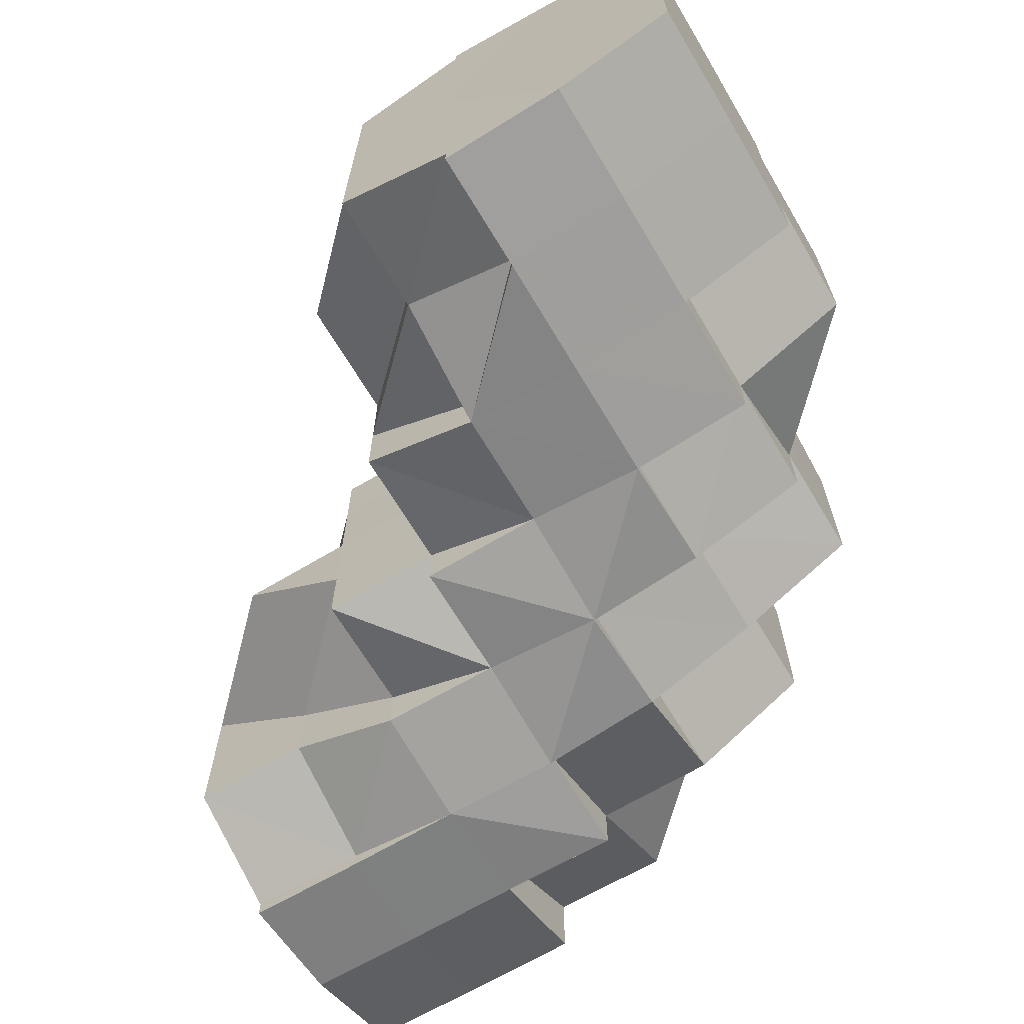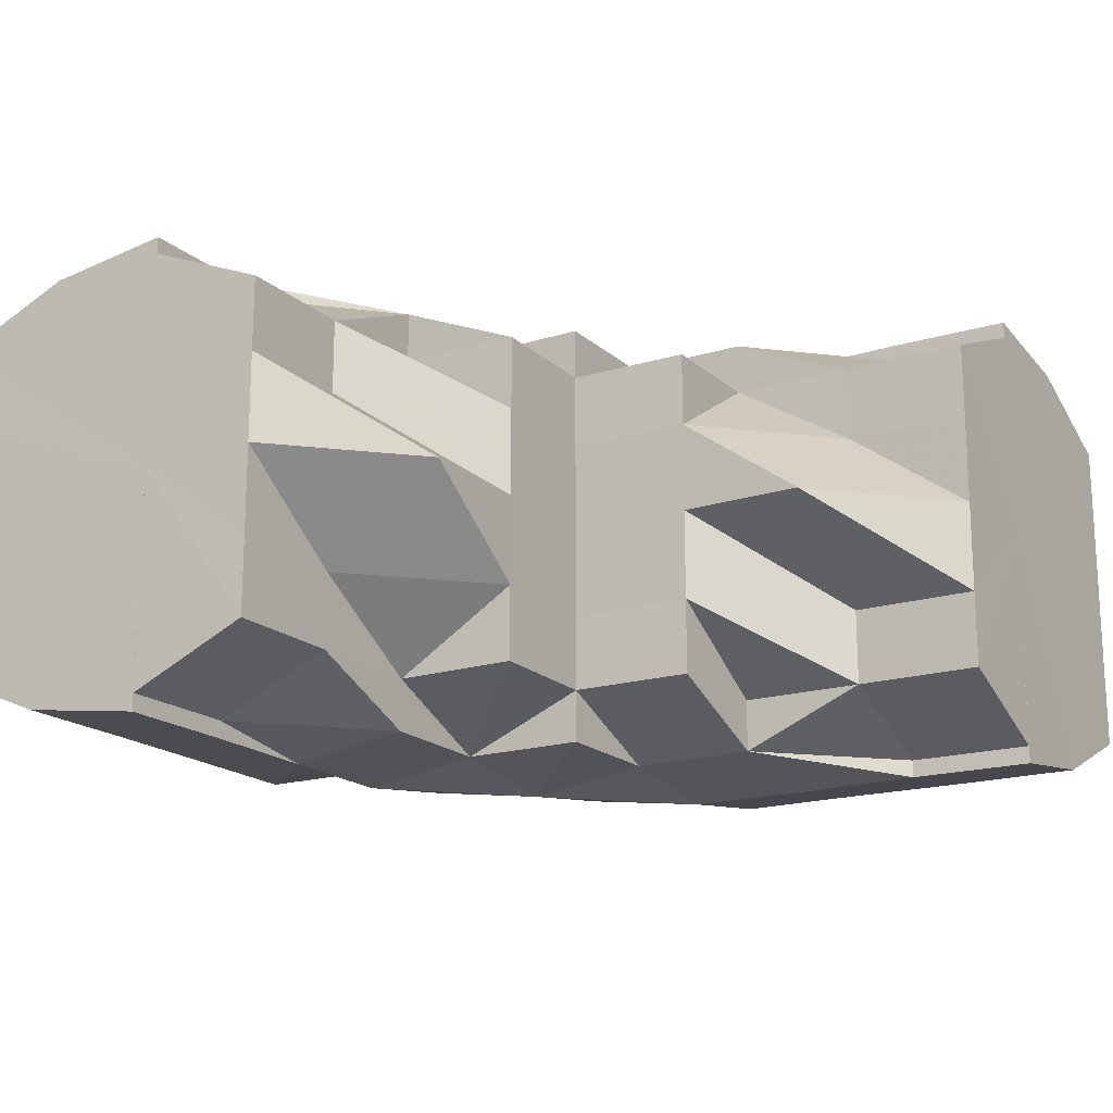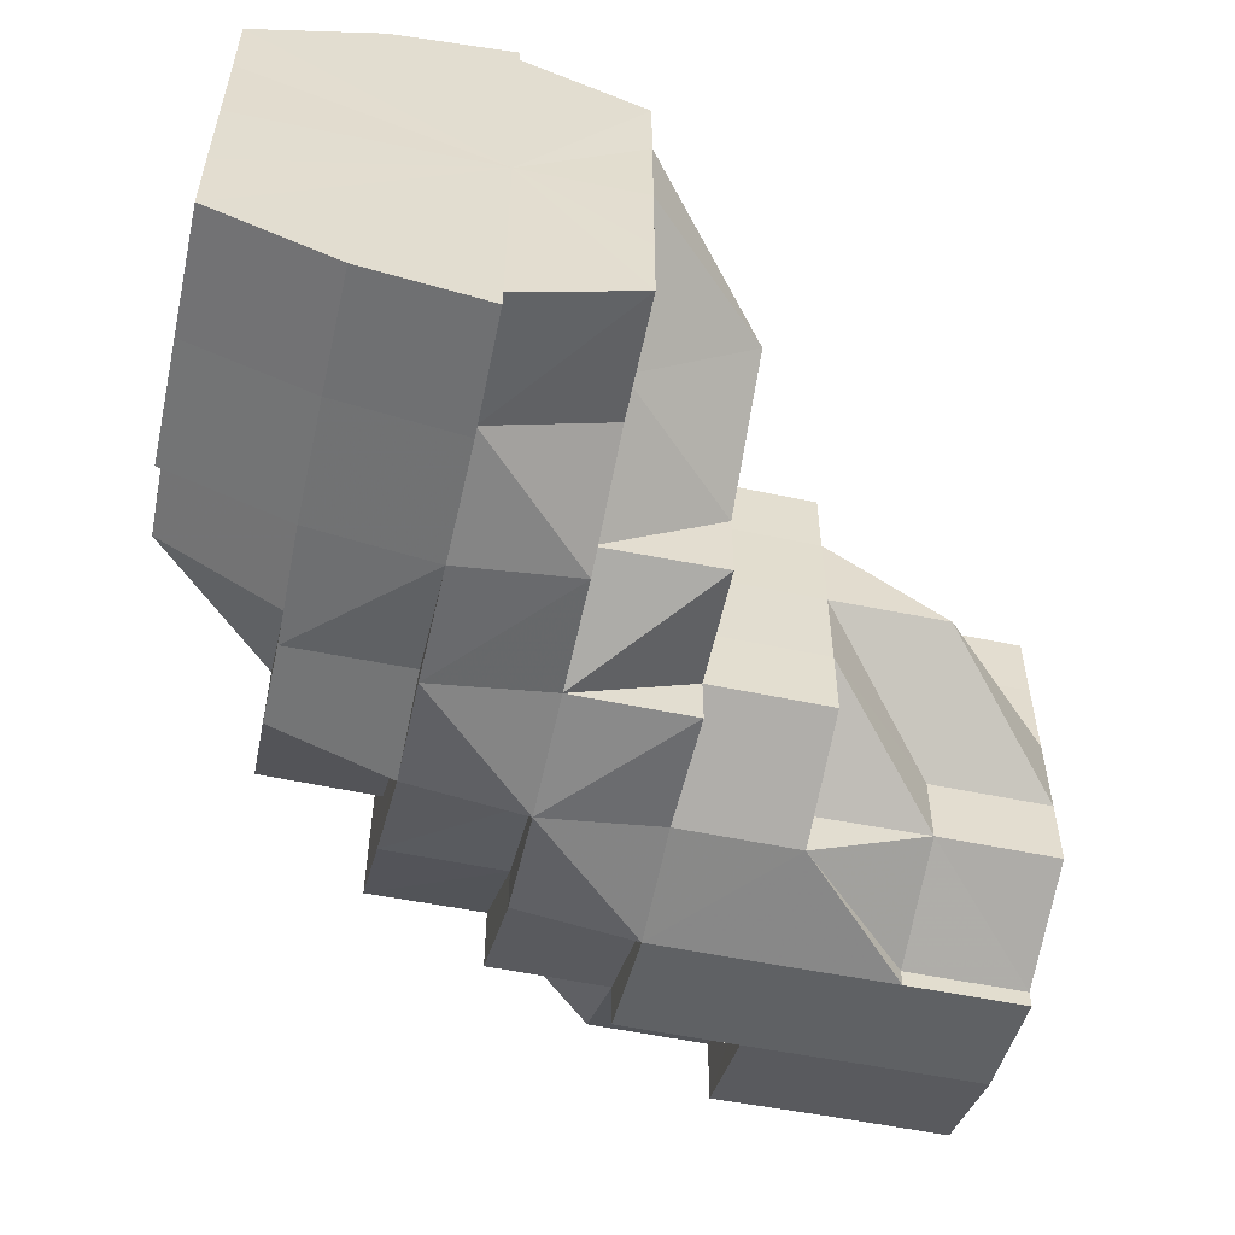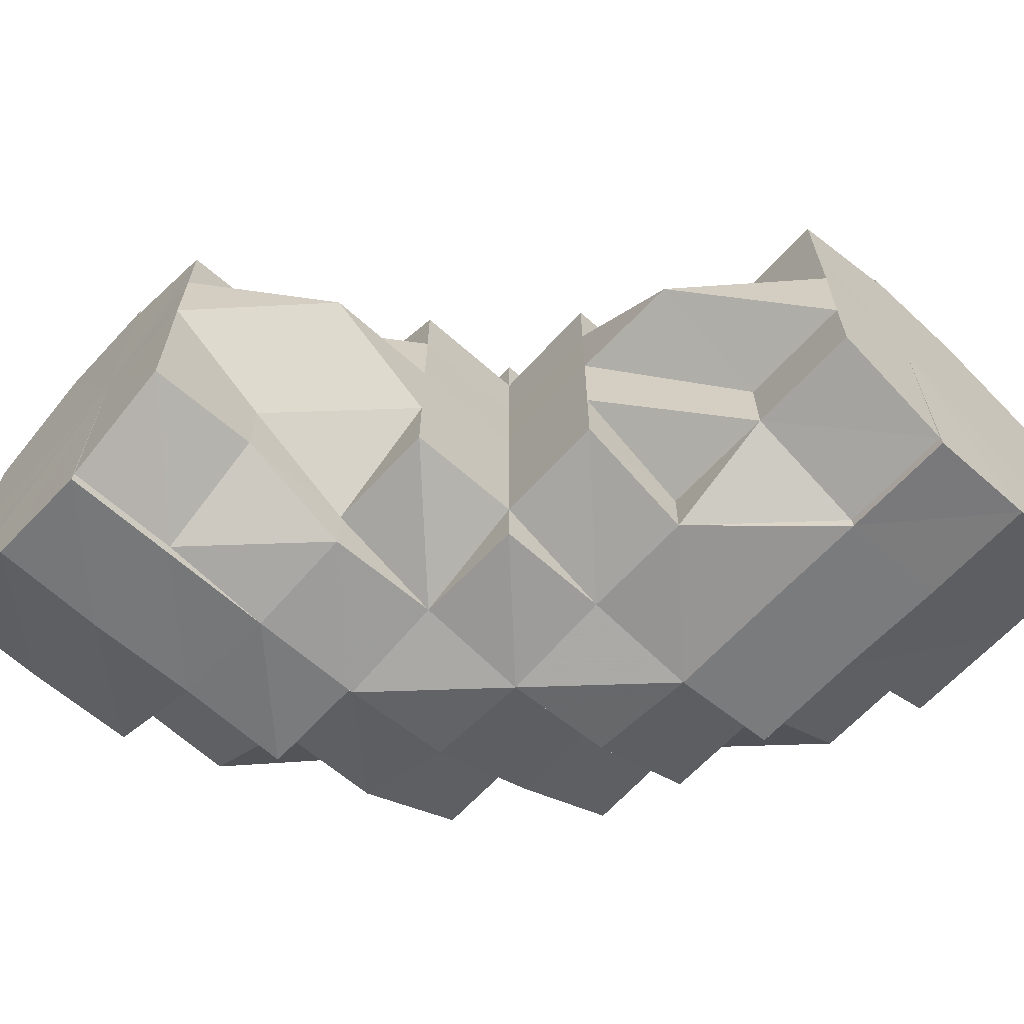
<metadata>
{"format":"obj","ext":"obj","renderer":"f3d","projection":"perspective","resolution":1024,"background":"white","views":[{"elev":-66.7,"azim":30.8,"up":"+Z"},{"elev":-17.9,"azim":-58.6,"up":"+Z"},{"elev":-54.5,"azim":-102.3,"up":"+Z"},{"elev":-63.6,"azim":-42.3,"up":"+Z"}]}
</metadata>
<code>
o 5499
v 2229 1876 14.56
v 2229 1876 14.56
v 2229 1876 14.55
v 2229 1876 14.55
v 2229 1876 14.55
v 2229 1876 14.55
v 2229 1876 14.55
v 2229 1876 14.54
v 2229 1876 14.55
v 2229 1876 14.55
v 2229 1876 14.55
v 2229 1876 14.55
v 2229 1876 14.54
v 2229 1876 14.54
v 2229 1876 14.54
v 2229 1876 14.54
v 2229 1876 14.55
v 2229 1876 14.54
v 2229 1876 14.54
v 2229 1876 14.54
v 2229 1876 14.54
v 2229 1876 14.55
v 2229 1876 14.54
v 2229 1876 14.54
v 2229 1876 14.54
v 2229 1876 14.54
v 2229 1876 14.54
v 2229 1876 14.54
v 2229 1876 14.54
v 2229 1876 14.54
v 2229 1876 14.54
v 2229 1876 14.54
v 2229 1876 14.54
v 2229 1876 14.54
v 2229 1876 14.55
v 2229 1876 14.54
v 2229 1876 14.56
v 2229 1876 14.55
v 2229 1876 14.55
v 2229 1876 14.56
v 2229 1876 14.57
v 2229 1876 14.57
v 2229 1876 14.58
v 2229 1876 14.58
v 2229 1876 14.55
v 2229 1876 14.56
v 2229 1876 14.55
v 2229 1876 14.54
v 2229 1876 14.57
v 2229 1876 14.58
v 2229 1876 14.57
v 2229 1876 14.56
v 2229 1876 14.57
v 2229 1876 14.56
v 2229 1876 14.57
v 2229 1876 14.55
v 2229 1876 14.57
v 2229 1876 14.57
v 2229 1876 14.57
v 2229 1876 14.58
v 2229 1876 14.57
v 2229 1876 14.57
v 2229 1876 14.57
v 2229 1876 14.57
v 2229 1876 14.58
v 2229 1876 14.57
v 2229 1876 14.57
v 2229 1876 14.57
v 2229 1876 14.57
v 2229 1876 14.58
v 2229 1876 14.56
v 2229 1876 14.57
v 2229 1876 14.56
v 2229 1876 14.55
v 2229 1876 14.56
v 2229 1876 14.55
v 2229 1876 14.55
v 2229 1876 14.55
v 2229 1876 14.54
v 2229 1876 14.55
v 2229 1876 14.54
v 2229 1876 14.55
v 2229 1876 14.55
v 2229 1876 14.55
v 2229 1876 14.55
v 2229 1876 14.55
v 2229 1876 14.56
v 2229 1876 14.55
v 2229 1876 14.55
v 2229 1876 14.54
v 2229 1876 14.55
v 2229 1876 14.54
v 2229 1876 14.54
v 2229 1876 14.54
v 2229 1876 14.54
v 2229 1876 14.58
v 2229 1876 14.58
v 2229 1876 14.58
v 2229 1876 14.58
v 2229 1876 14.58
v 2229 1876 14.58
v 2229 1876 14.58
v 2229 1876 14.58
v 2229 1876 14.58
v 2229 1876 14.58
v 2229 1876 14.57
v 2229 1876 14.58
v 2229 1876 14.58
v 2229 1876 14.57
v 2229 1876 14.57
v 2229 1876 14.57
v 2229 1876 14.57
v 2229 1876 14.58
v 2229 1876 14.58
v 2229 1876 14.58
v 2229 1876 14.58
v 2229 1876 14.58
v 2229 1876 14.58
v 2229 1876 14.58
v 2229 1876 14.57
v 2229 1876 14.57
v 2229 1876 14.58
v 2229 1876 14.57
v 2229 1876 14.57
v 2229 1876 14.58
v 2229 1876 14.58
v 2229 1876 14.58
v 2229 1876 14.57
v 2229 1876 14.57
v 2229 1876 14.57
v 2229 1876 14.57
v 2229 1876 14.57
v 2229 1876 14.56
v 2229 1876 14.57
v 2229 1876 14.56
v 2229 1876 14.57
v 2229 1876 14.56
v 2229 1876 14.57
v 2229 1876 14.55
v 2229 1876 14.57
v 2229 1876 14.57
v 2229 1876 14.57
v 2229 1876 14.56
v 2229 1876 14.57
v 2229 1876 14.57
v 2229 1876 14.57
v 2229 1876 14.57
v 2229 1876 14.57
v 2229 1876 14.58
v 2229 1876 14.57
v 2229 1876 14.58
v 2229 1876 14.58
v 2229 1876 14.57
v 2229 1876 14.57
v 2229 1876 14.57
v 2229 1876 14.57
v 2229 1876 14.57
v 2229 1876 14.57
v 2229 1876 14.58
v 2229 1876 14.58
v 2229 1876 14.58
v 2229 1876 14.57
v 2229 1876 14.58
v 2229 1876 14.58
v 2229 1876 14.58
v 2229 1876 14.57
v 2229 1876 14.58
v 2229 1876 14.57
v 2229 1876 14.57
v 2229 1876 14.57
v 2229 1876 14.58
v 2229 1876 14.57
v 2229 1876 14.57
v 2229 1876 14.57
v 2229 1876 14.58
v 2229 1876 14.58
v 2229 1876 14.58
v 2229 1876 14.58
v 2229 1876 14.58
v 2229 1876 14.58
v 2229 1876 14.57
v 2229 1876 14.57
v 2229 1876 14.57
v 2229 1876 14.55
v 2229 1876 14.55
v 2229 1876 14.55
v 2229 1876 14.55
v 2229 1876 14.54
v 2229 1876 14.55
v 2229 1876 14.55
v 2229 1876 14.55
v 2229 1876 14.54
v 2229 1876 14.55
v 2229 1876 14.55
v 2229 1876 14.55
v 2229 1876 14.55
v 2229 1876 14.54
v 2229 1876 14.56
v 2229 1876 14.57
v 2229 1876 14.56
v 2229 1876 14.57
v 2229 1876 14.56
v 2229 1876 14.55
v 2229 1876 14.55
v 2229 1876 14.55
v 2229 1876 14.55
v 2229 1876 14.55
v 2229 1876 14.55
v 2229 1876 14.55
v 2229 1876 14.55
v 2229 1876 14.54
v 2229 1876 14.55
v 2229 1876 14.55
v 2229 1876 14.55
v 2229 1876 14.55
v 2229 1876 14.55
v 2229 1876 14.55
v 2229 1876 14.56
v 2229 1876 14.55
v 2229 1876 14.57
v 2229 1876 14.56
v 2229 1876 14.56
v 2229 1876 14.55
v 2229 1876 14.55
v 2229 1876 14.57
v 2229 1876 14.57
v 2229 1876 14.57
v 2229 1876 14.58
v 2229 1876 14.57
v 2229 1876 14.57
v 2229 1876 14.57
v 2229 1876 14.56
v 2229 1876 14.56
v 2229 1876 14.57
v 2229 1876 14.57
v 2229 1876 14.55
v 2229 1876 14.54
v 2229 1876 14.55
v 2229 1876 14.55
v 2229 1876 14.54
v 2229 1876 14.54
v 2229 1876 14.55
v 2229 1876 14.54
v 2229 1876 14.54
v 2229 1876 14.54
v 2229 1876 14.55
v 2229 1876 14.55
v 2229 1876 14.55
v 2229 1876 14.55
v 2229 1876 14.54
v 2229 1876 14.55
v 2229 1876 14.54
v 2229 1876 14.55
v 2229 1876 14.55
v 2229 1876 14.56
v 2229 1876 14.56
v 2229 1876 14.57
v 2229 1876 14.57
v 2229 1876 14.57
v 2229 1876 14.58
v 2229 1876 14.58
v 2229 1876 14.58
v 2229 1876 14.57
v 2229 1876 14.57
v 2229 1876 14.57
v 2229 1876 14.57
v 2229 1876 14.58
v 2229 1876 14.57
v 2229 1876 14.58
v 2229 1876 14.57
v 2229 1876 14.57
v 2229 1876 14.58
v 2229 1876 14.57
v 2229 1876 14.56
v 2229 1876 14.57
v 2229 1876 14.55
v 2229 1876 14.55
v 2229 1876 14.55
v 2229 1876 14.56
v 2229 1876 14.55
v 2229 1876 14.57
v 2229 1876 14.56
v 2229 1876 14.57
v 2229 1876 14.55
v 2229 1876 14.56
v 2229 1876 14.57
v 2229 1876 14.57
v 2229 1876 14.55
v 2229 1876 14.55
v 2229 1876 14.57
v 2229 1876 14.57
v 2229 1876 14.58
v 2229 1876 14.58
v 2229 1876 14.57
v 2229 1876 14.58
v 2229 1876 14.55
v 2229 1876 14.54
v 2229 1876 14.55
v 2229 1876 14.55
v 2229 1876 14.58
v 2229 1876 14.58
v 2229 1876 14.58
v 2229 1876 14.58
v 2229 1876 14.58
v 2229 1876 14.58
v 2229 1876 14.57
v 2229 1876 14.56
v 2229 1876 14.58
v 2229 1876 14.58
v 2229 1876 14.58
v 2229 1876 14.58
v 2229 1876 14.58
v 2229 1876 14.58
v 2229 1876 14.57
v 2229 1876 14.56
v 2229 1876 14.55
v 2229 1876 14.55
v 2229 1876 14.54
v 2229 1876 14.54
v 2229 1876 14.55
v 2229 1876 14.54
v 2229 1876 14.54
v 2229 1876 14.54
v 2229 1876 14.54
v 2229 1876 14.54
v 2229 1876 14.54
v 2229 1876 14.54
v 2229 1876 14.54
v 2229 1876 14.54
v 2229 1876 14.55
v 2229 1876 14.55
v 2229 1876 14.55
v 2229 1876 14.55
v 2229 1876 14.55
v 2229 1876 14.54
v 2229 1876 14.54
v 2229 1876 14.55
v 2229 1876 14.55
v 2229 1876 14.54
v 2229 1876 14.54
v 2229 1876 14.55
v 2229 1876 14.54
v 2229 1876 14.54
v 2229 1876 14.54
v 2229 1876 14.55
v 2229 1876 14.54
v 2229 1876 14.54
v 2229 1876 14.54
v 2229 1876 14.55
v 2229 1876 14.55
v 2229 1876 14.55
v 2229 1876 14.54
v 2229 1876 14.54
v 2229 1876 14.54
v 2229 1876 14.54
v 2229 1876 14.54
v 2229 1876 14.54
v 2229 1876 14.54
v 2229 1876 14.54
v 2229 1876 14.54
v 2229 1876 14.54
v 2229 1876 14.55
v 2229 1876 14.54
v 2229 1876 14.54
v 2229 1876 14.54
v 2229 1876 14.55
v 2229 1876 14.55
v 2229 1876 14.54
v 2229 1876 14.54
v 2229 1876 14.54
v 2229 1876 14.55
v 2229 1876 14.55
v 2229 1876 14.55
v 2229 1876 14.55
v 2229 1876 14.56
v 2229 1876 14.55
v 2229 1876 14.56
v 2229 1876 14.57
v 2229 1876 14.55
v 2229 1876 14.57
v 2229 1876 14.57
v 2229 1876 14.58
v 2229 1876 14.57
v 2229 1876 14.57
v 2229 1876 14.58
v 2229 1876 14.57
v 2229 1876 14.57
v 2229 1876 14.57
v 2229 1876 14.57
v 2229 1876 14.57
v 2229 1876 14.58
v 2229 1876 14.58
v 2229 1876 14.58
v 2229 1876 14.58
v 2229 1876 14.58
v 2229 1876 14.56
v 2229 1876 14.56
v 2229 1876 14.57
v 2229 1876 14.57
v 2229 1876 14.57
v 2229 1876 14.56
v 2229 1876 14.55
v 2229 1876 14.55
v 2229 1876 14.54
v 2229 1876 14.55
v 2229 1876 14.57
v 2229 1876 14.58
v 2229 1876 14.57
v 2229 1876 14.58
v 2229 1876 14.55
v 2229 1876 14.54
v 2229 1876 14.54
v 2229 1876 14.54
v 2229 1876 14.54
v 2229 1876 14.54
v 2229 1876 14.54
v 2229 1876 14.55
v 2229 1876 14.54
v 2229 1876 14.54
v 2229 1876 14.54
v 2229 1876 14.55
v 2229 1876 14.57
v 2229 1876 14.57
v 2229 1876 14.57
v 2229 1876 14.57
v 2229 1876 14.58
v 2229 1876 14.54
v 2229 1876 14.54
v 2229 1876 14.54
v 2229 1876 14.58
v 2229 1876 14.58
v 2229 1876 14.58
v 2229 1876 14.54
v 2229 1876 14.54
v 2229 1876 14.55
v 2229 1876 14.54
v 2229 1876 14.54
v 2229 1876 14.57
v 2229 1876 14.58
v 2229 1876 14.58
v 2229 1876 14.58
v 2229 1876 14.58
v 2229 1876 14.58
v 2229 1876 14.58
v 2229 1876 14.58
v 2229 1876 14.58
v 2229 1876 14.58
v 2229 1876 14.58
v 2229 1876 14.54
v 2229 1876 14.54
v 2229 1876 14.54
v 2229 1876 14.57
v 2229 1876 14.57
v 2229 1876 14.57
v 2229 1876 14.54
v 2229 1876 14.55
v 2229 1876 14.55
v 2229 1876 14.55
v 2229 1876 14.55
v 2229 1876 14.57
v 2229 1876 14.58
v 2229 1876 14.58
v 2229 1876 14.58
v 2229 1876 14.58
v 2229 1876 14.58
v 2229 1876 14.58
v 2229 1876 14.58
v 2229 1876 14.58
v 2229 1876 14.58
v 2229 1876 14.58
v 2229 1876 14.58
v 2229 1876 14.58
v 2229 1876 14.57
v 2229 1876 14.55
v 2229 1876 14.55
v 2229 1876 14.55
v 2229 1876 14.55
v 2229 1876 14.54
v 2229 1876 14.58
v 2229 1876 14.57
v 2229 1876 14.57
v 2229 1876 14.57
v 2229 1876 14.57
f 1 2 3
f 3 4 5
f 2 4 6
f 5 7 8
f 4 7 9
f 10 11 7
f 4 12 7
f 8 13 14
f 11 15 13
f 7 13 16
f 7 17 13
f 15 18 19
f 18 20 21
f 22 20 23
f 24 21 25
f 13 25 26
f 13 24 27
f 27 28 29
f 30 31 29
f 31 32 33
f 34 28 35
f 36 30 37
f 38 36 37
f 39 38 37
f 40 39 37
f 41 40 37
f 42 41 37
f 43 42 37
f 44 43 37
f 45 46 37
f 47 45 37
f 48 47 37
f 49 50 37
f 51 49 37
f 52 53 37
f 52 54 53
f 54 55 53
f 56 54 52
f 57 55 58
f 58 59 60
f 55 59 61
f 62 63 59
f 59 64 65
f 55 66 59
f 66 67 68
f 69 68 70
f 71 72 66
f 73 66 55
f 74 71 73
f 73 75 66
f 54 73 55
f 76 73 54
f 76 77 73
f 78 74 76
f 56 76 54
f 79 78 80
f 81 80 82
f 83 76 56
f 83 84 85
f 86 56 87
f 88 83 56
f 35 88 86
f 88 56 89
f 90 83 88
f 28 90 88
f 28 88 91
f 92 90 93
f 94 95 90
f 59 96 97
f 97 96 98
f 59 99 96
f 96 65 100
f 96 100 101
f 99 102 103
f 102 104 103
f 99 103 105
f 106 102 107
f 107 105 108
f 109 110 106
f 111 112 110
f 105 113 114
f 105 114 115
f 116 105 117
f 116 117 118
f 116 118 119
f 118 117 120
f 118 120 121
f 122 118 123
f 123 120 124
f 125 126 122
f 127 128 120
f 124 129 1
f 128 130 129
f 120 129 131
f 120 132 129
f 129 2 133
f 129 134 2
f 134 135 2
f 2 135 4
f 135 12 4
f 134 136 135
f 135 137 12
f 136 137 135
f 138 136 134
f 137 139 12
f 138 140 141
f 136 142 137
f 138 142 136
f 142 143 137
f 137 143 139
f 142 144 143
f 145 144 146
f 147 138 148
f 149 150 138
f 151 152 147
f 152 153 154
f 151 155 156
f 156 157 158
f 159 149 160
f 160 161 162
f 159 163 164
f 164 165 166
f 161 167 168
f 169 168 170
f 171 172 169
f 172 173 174
f 175 176 173
f 177 178 171
f 177 179 180
f 180 181 145
f 181 182 183
f 184 185 186
f 186 187 188
f 189 139 190
f 190 191 192
f 139 191 193
f 139 194 191
f 194 195 191
f 143 194 139
f 196 195 197
f 143 198 194
f 199 200 198
f 201 202 143
f 202 203 194
f 194 204 205
f 200 206 207
f 207 208 209
f 210 209 211
f 212 213 210
f 214 215 211
f 216 217 215
f 218 219 216
f 220 218 221
f 222 221 212
f 223 224 214
f 225 226 222
f 227 226 225
f 228 229 227
f 228 230 231
f 232 233 223
f 234 235 232
f 231 235 234
f 224 236 237
f 238 239 236
f 240 237 241
f 242 243 240
f 244 245 241
f 246 247 245
f 248 246 242
f 249 250 244
f 251 252 250
f 253 254 249
f 255 256 248
f 257 258 255
f 259 258 257
f 258 256 233
f 260 261 259
f 262 261 260
f 258 263 256
f 264 263 258
f 265 264 258
f 264 266 263
f 267 268 265
f 269 270 264
f 270 271 263
f 272 269 273
f 263 274 256
f 263 275 274
f 256 274 276
f 256 276 238
f 274 277 276
f 276 277 278
f 275 279 274
f 274 279 277
f 279 280 277
f 277 280 278
f 275 281 279
f 279 282 280
f 281 282 279
f 281 283 282
f 282 284 280
f 282 285 284
f 286 281 275
f 286 287 281
f 288 284 289
f 290 286 291
f 292 293 290
f 293 286 294
f 293 295 286
f 289 296 297
f 284 296 298
f 284 299 296
f 300 293 301
f 302 303 301
f 303 304 293
f 304 305 293
f 305 306 286
f 304 305 307
f 305 306 307
f 308 309 300
f 309 310 311
f 312 311 313
f 306 314 281
f 306 314 307
f 314 315 282
f 314 315 307
f 315 316 284
f 315 316 307
f 316 317 307
f 316 317 296
f 317 318 307
f 317 318 319
f 296 320 319
f 296 319 321
f 321 319 322
f 319 323 322
f 321 322 324
f 318 325 307
f 318 326 327
f 324 327 328
f 329 328 330
f 331 330 332
f 333 331 334
f 335 324 336
f 337 338 335
f 339 340 324
f 341 339 342
f 342 343 344
f 345 346 343
f 347 348 344
f 349 345 278
f 350 278 347
f 351 278 350
f 352 324 353
f 352 353 329
f 354 352 329
f 355 354 356
f 355 357 358
f 354 359 357
f 354 360 359
f 353 361 362
f 363 325 361
f 364 361 365
f 365 362 366
f 366 362 367
f 361 368 362
f 369 368 361
f 370 371 362
f 370 371 307
f 371 372 307
f 371 372 373
f 362 374 373
f 372 375 307
f 362 373 376
f 372 375 377
f 375 378 307
f 373 379 377
f 375 378 380
f 378 381 307
f 381 382 307
f 381 382 308
f 378 381 383
f 383 384 308
f 383 308 385
f 380 386 383
f 387 383 385
f 380 383 387
f 388 387 389
f 390 380 387
f 385 391 392
f 385 392 393
f 394 393 395
f 377 380 390
f 377 396 380
f 397 377 390
f 373 377 397
f 397 390 398
f 376 373 397
f 376 397 75
f 399 390 400
f 401 397 399
f 402 376 401
f 403 376 402
f 404 405 403
f 400 406 407
f 406 408 409
f 410 411 412
f 197 413 414
f 415 416 413
f 417 418 415
f 419 420 421
f 422 423 424
f 424 425 426
f 427 428 429
f 430 431 432
f 433 434 435
f 436 437 435
f 438 439 440
f 438 441 442
f 443 444 104
f 444 445 104
f 445 446 447
f 448 447 104
f 449 450 451
f 452 453 454
f 455 456 457
f 457 458 459
f 460 461 462
f 463 464 465
f 466 467 468
f 469 470 467
f 471 472 473
f 474 475 476
f 476 477 478
f 479 480 481
f 481 482 483

</code>
